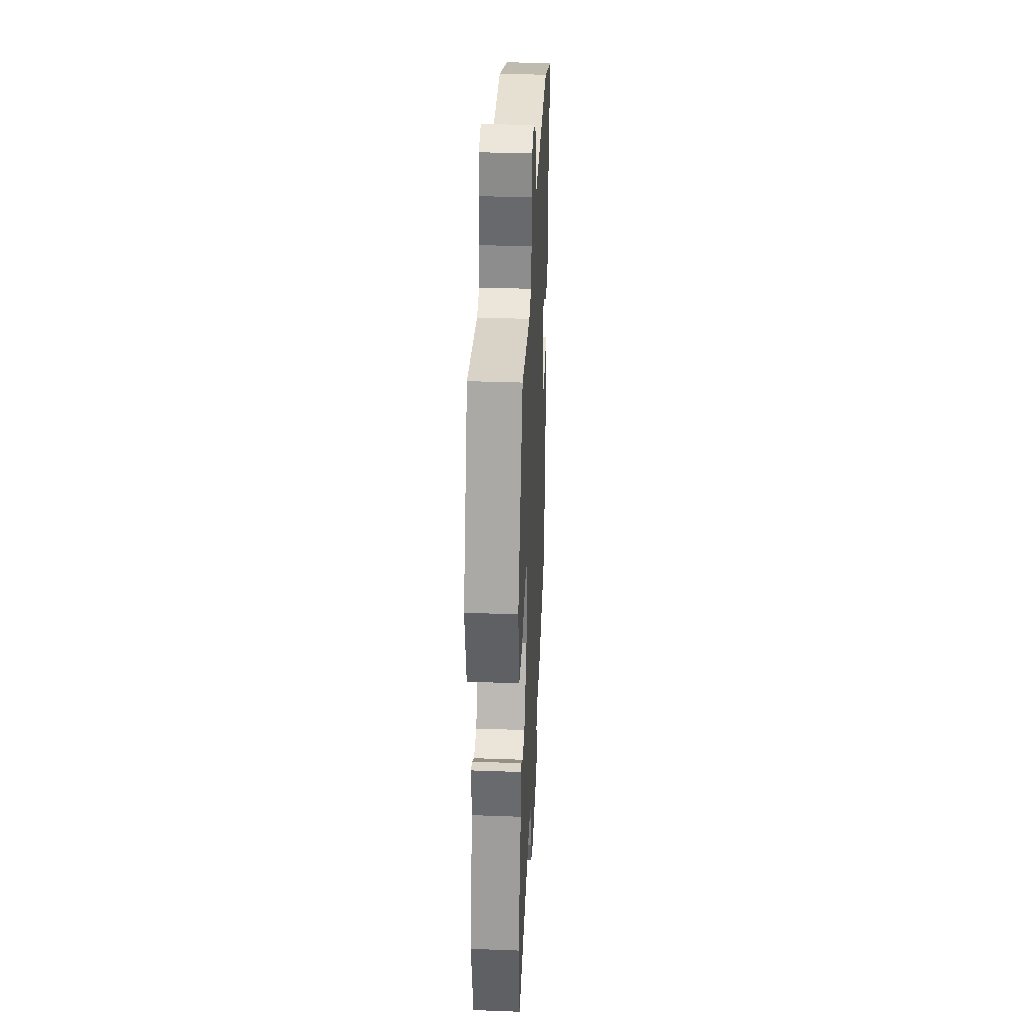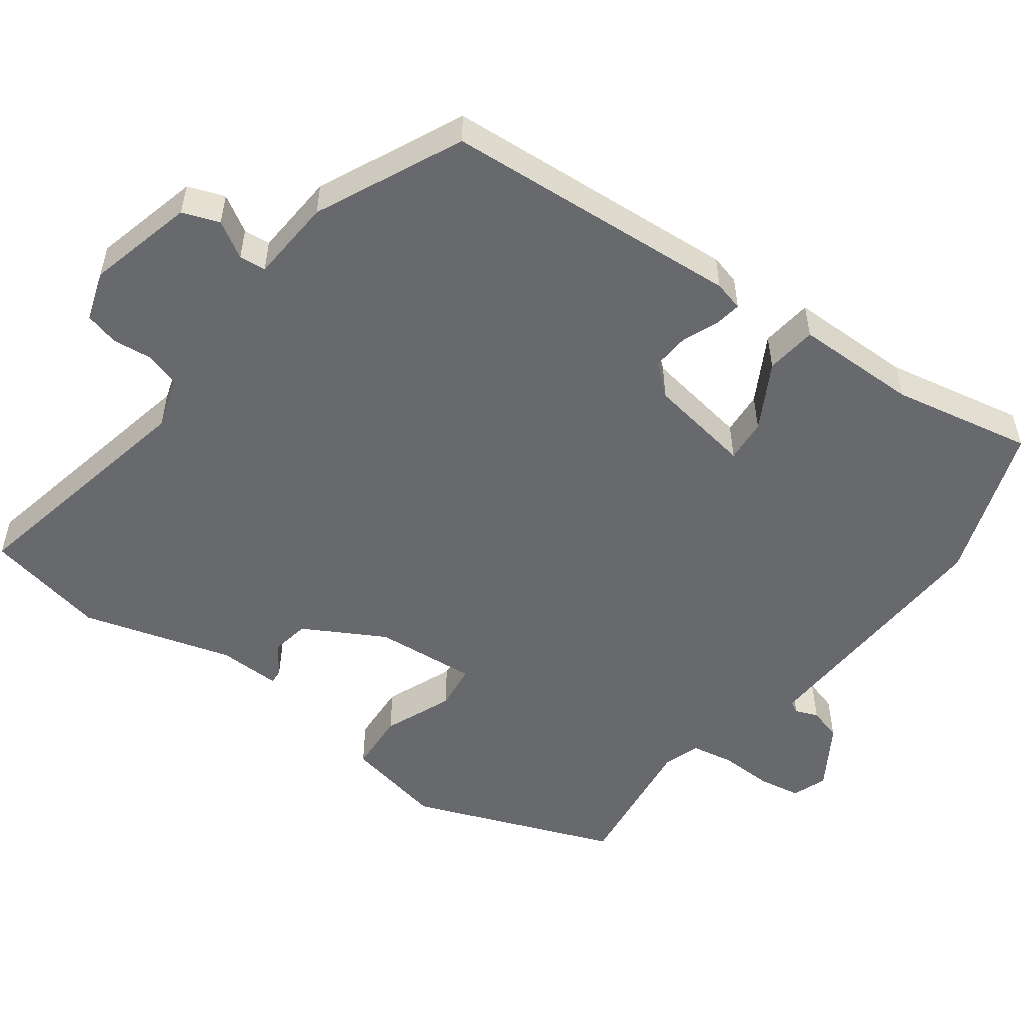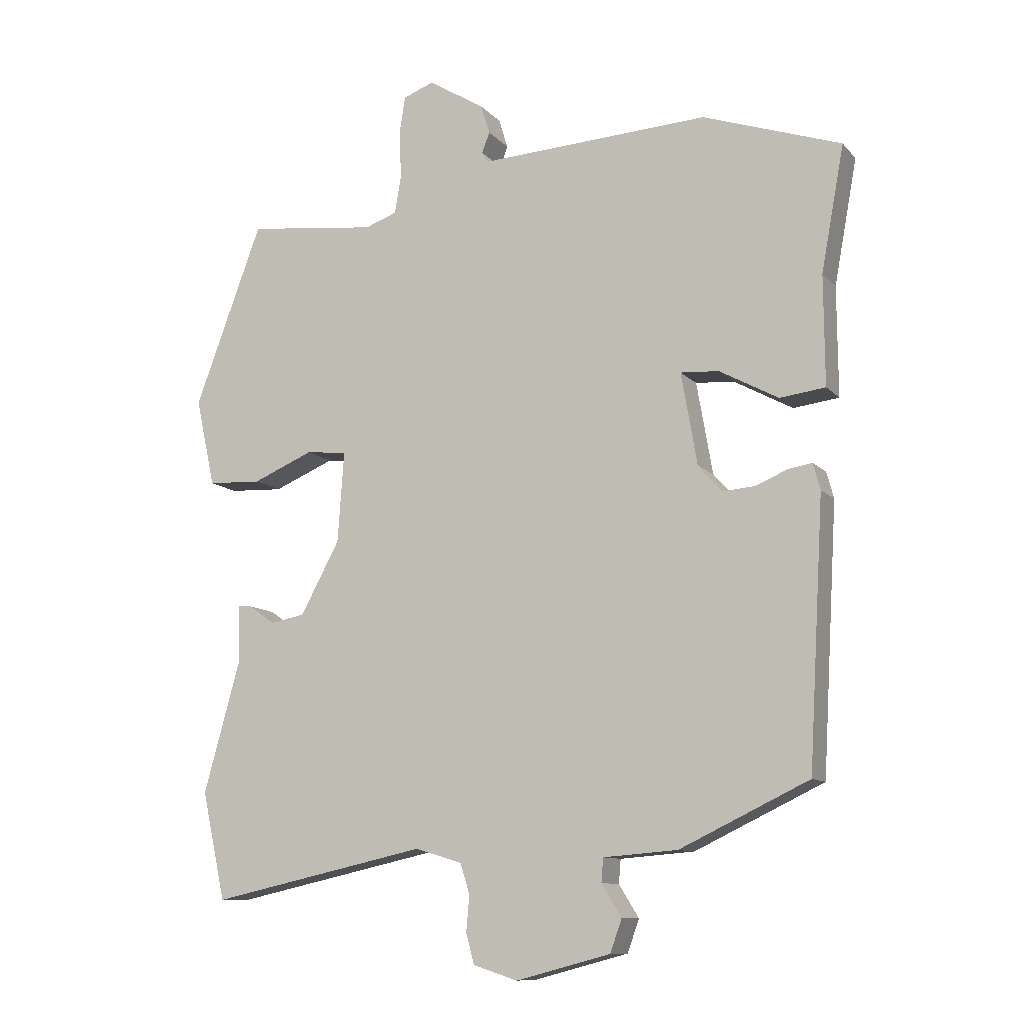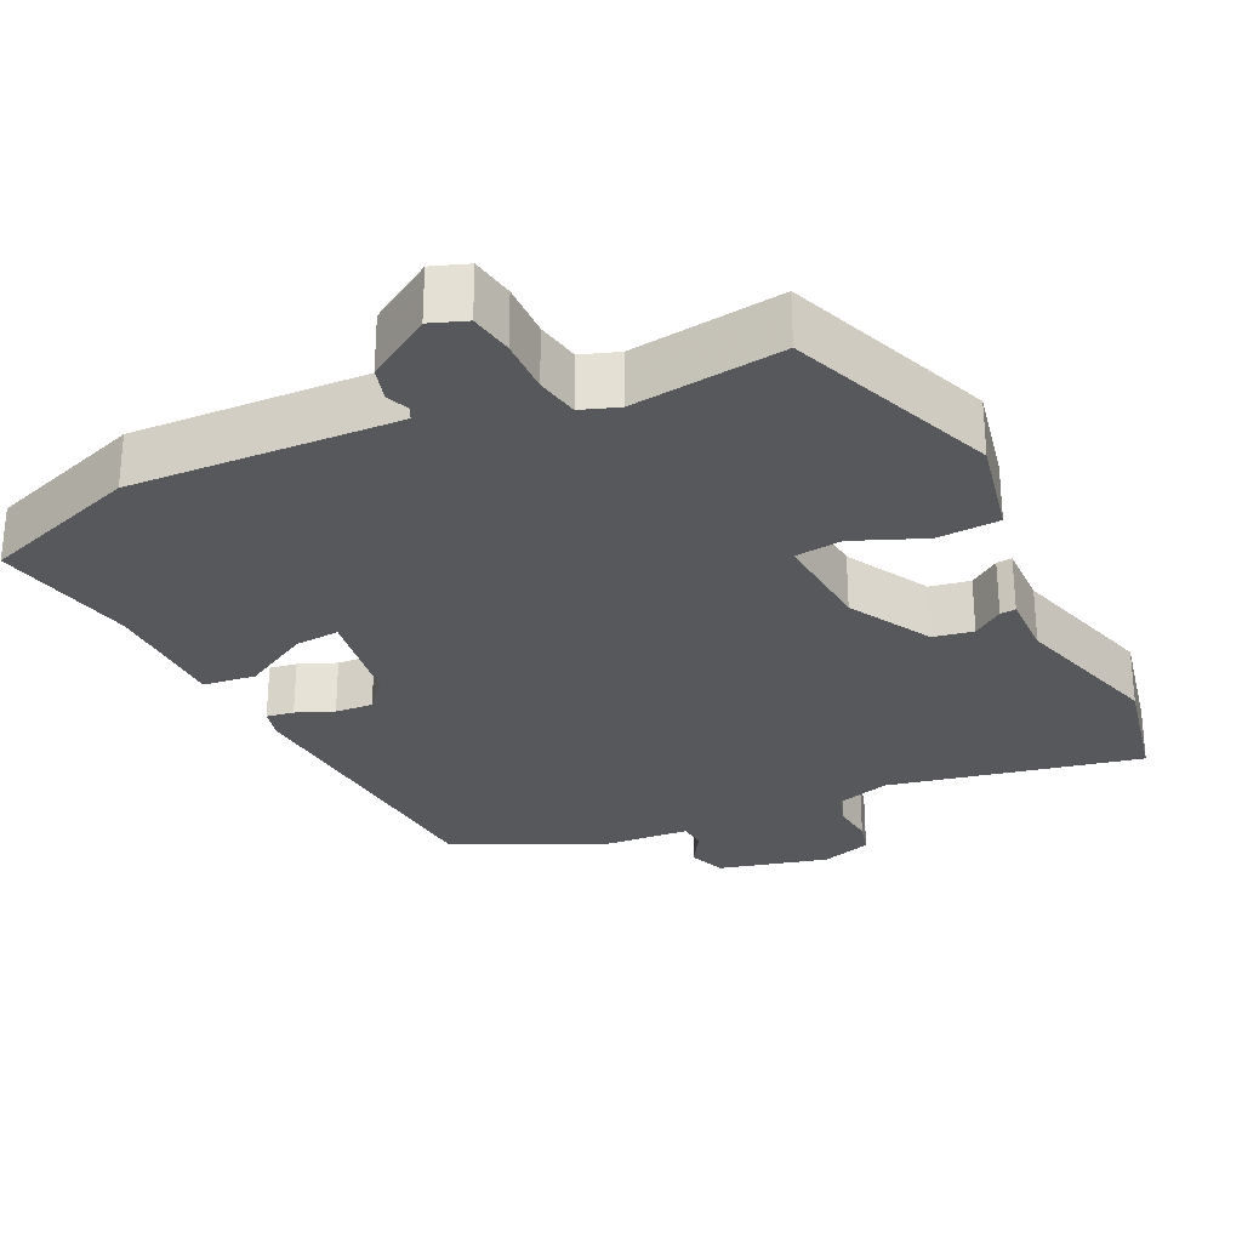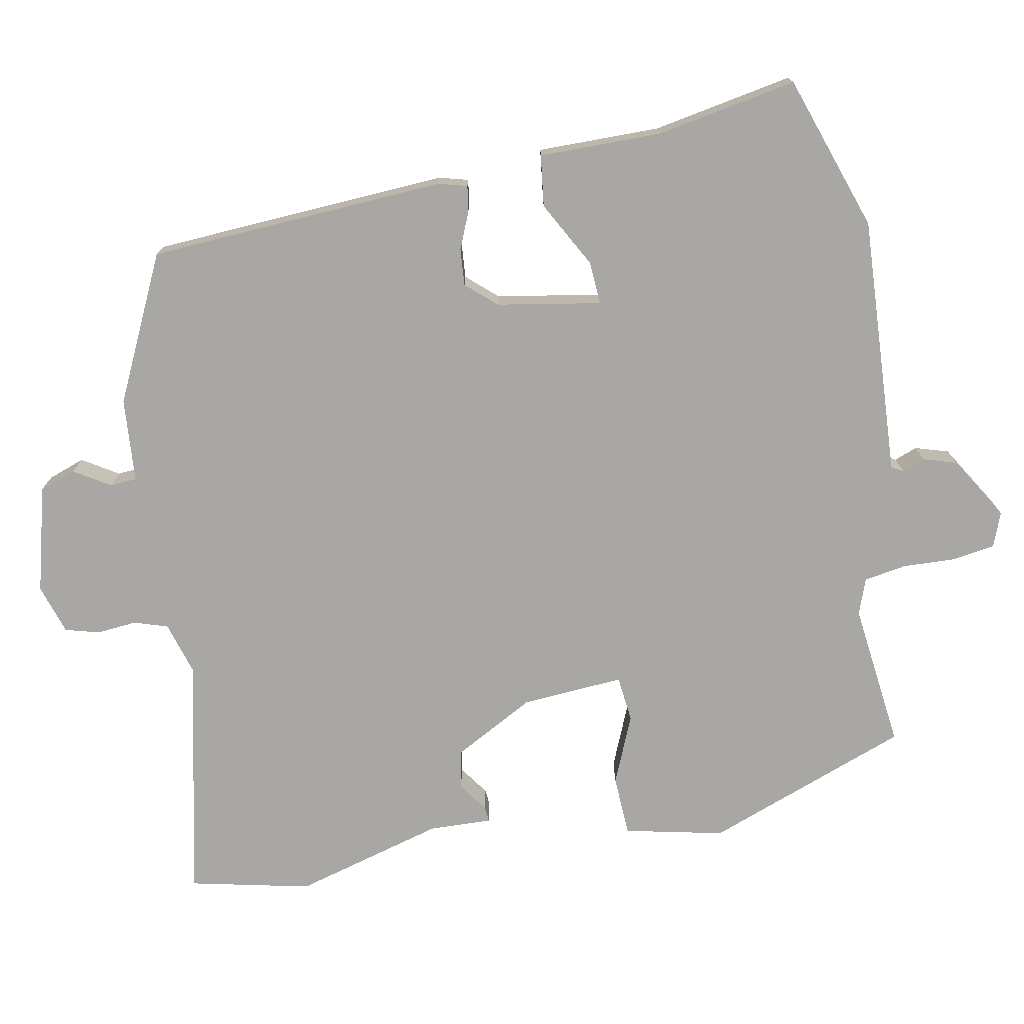
<metadata>
{"format":"obj","ext":"obj","renderer":"f3d","projection":"perspective","resolution":1024,"background":"white","views":[{"elev":34.6,"azim":92.8,"up":"+Z"},{"elev":-52.7,"azim":-125.8,"up":"+Y"},{"elev":-10.7,"azim":-156.0,"up":"+Z"},{"elev":-28.5,"azim":26.2,"up":"+Y"},{"elev":-74.8,"azim":-79.3,"up":"+Y"}]}
</metadata>
<code>
v -0.554 0.07 0.482
v -0.338 0.07 0.556
v -0.055 0.07 0.541
v 0.022 0.07 0.537
v 0.031 0.07 0.553
v 0.019 0.07 0.585
v 0.033 0.07 0.631
v 0.121 0.07 0.685
v 0.169 0.07 0.667
v 0.178 0.07 0.608
v 0.175 0.07 0.534
v 0.185 0.07 0.475
v 0.235 0.07 0.457
v 0.438 0.07 0.481
v 0.544 0.07 0.197
v 0.514 0.07 0.059
v 0.43 0.07 0.055
v 0.335 0.07 0.095
v 0.271 0.07 0.088
v 0.281 0.07 -0.054
v 0.342 0.07 -0.167
v 0.396 0.07 -0.177
v 0.437 0.07 -0.148
v 0.458 0.07 -0.146
v 0.455 0.07 -0.233
v 0.513 0.07 -0.442
v 0.476 0.07 -0.61
v 0.137 0.07 -0.536
v 0.064 0.07 -0.558
v 0.049 0.07 -0.605
v 0.054 0.07 -0.661
v 0.041 0.07 -0.708
v -0.028 0.07 -0.73
v -0.176 0.07 -0.691
v -0.194 0.07 -0.64
v -0.163 0.07 -0.59
v -0.166 0.07 -0.553
v -0.282 0.07 -0.544
v -0.483 0.07 -0.448
v -0.507 0.07 -0.035
v -0.496 0.07 0.006
v -0.459 0.07 0
v -0.409 0.07 -0.021
v -0.358 0.07 -0.025
v -0.321 0.07 0.017
v -0.296 0.07 0.161
v -0.356 0.07 0.157
v -0.448 0.07 0.107
v -0.519 0.07 0.116
v -0.518 0.07 0.287
v -0.554 0 0.482
v -0.338 0 0.556
v -0.055 0 0.541
v 0.022 0 0.537
v 0.031 0 0.553
v 0.019 0 0.585
v 0.033 0 0.631
v 0.121 0 0.685
v 0.169 0 0.667
v 0.178 0 0.608
v 0.175 0 0.534
v 0.185 0 0.475
v 0.235 0 0.457
v 0.438 0 0.481
v 0.544 0 0.197
v 0.514 0 0.059
v 0.43 0 0.055
v 0.335 0 0.095
v 0.271 0 0.088
v 0.281 0 -0.054
v 0.342 0 -0.167
v 0.396 0 -0.177
v 0.437 0 -0.148
v 0.458 0 -0.146
v 0.455 0 -0.233
v 0.513 0 -0.442
v 0.476 0 -0.61
v 0.137 0 -0.536
v 0.064 0 -0.558
v 0.049 0 -0.605
v 0.054 0 -0.661
v 0.041 0 -0.708
v -0.028 0 -0.73
v -0.176 0 -0.691
v -0.194 0 -0.64
v -0.163 0 -0.59
v -0.166 0 -0.553
v -0.282 0 -0.544
v -0.483 0 -0.448
v -0.507 0 -0.035
v -0.496 0 0.006
v -0.459 0 0
v -0.409 0 -0.021
v -0.358 0 -0.025
v -0.321 0 0.017
v -0.296 0 0.161
v -0.356 0 0.157
v -0.448 0 0.107
v -0.519 0 0.116
v -0.518 0 0.287
f 47 48 49 50
f 46 47 50 1
f 40 41 42 43
f 40 43 44
f 37 38 39 40
f 37 40 44
f 33 34 35 36
f 33 36 37
f 30 31 32 33
f 29 30 33 37
f 28 29 37 44
f 25 26 27 28
f 22 23 24 25
f 21 22 25 28
f 20 21 28 44
f 15 16 17 18
f 13 14 15 18
f 12 13 18 19
f 8 9 10 11
f 8 11 12
f 5 6 7 8
f 4 5 8 12
f 3 4 12 19
f 46 1 2 3
f 45 46 3 19
f 19 20 44 45
f 100 99 98 97
f 51 100 97 96
f 93 92 91 90
f 94 93 90
f 90 89 88 87
f 94 90 87
f 86 85 84 83
f 87 86 83
f 83 82 81 80
f 87 83 80 79
f 94 87 79 78
f 78 77 76 75
f 75 74 73 72
f 78 75 72 71
f 94 78 71 70
f 68 67 66 65
f 68 65 64 63
f 69 68 63 62
f 61 60 59 58
f 62 61 58
f 58 57 56 55
f 62 58 55 54
f 69 62 54 53
f 53 52 51 96
f 69 53 96 95
f 95 94 70 69
f 1 51 52 2
f 2 52 53 3
f 3 53 54 4
f 4 54 55 5
f 5 55 56 6
f 6 56 57 7
f 7 57 58 8
f 8 58 59 9
f 9 59 60 10
f 10 60 61 11
f 11 61 62 12
f 12 62 63 13
f 13 63 64 14
f 14 64 65 15
f 15 65 66 16
f 16 66 67 17
f 17 67 68 18
f 18 68 69 19
f 19 69 70 20
f 20 70 71 21
f 21 71 72 22
f 22 72 73 23
f 23 73 74 24
f 24 74 75 25
f 25 75 76 26
f 26 76 77 27
f 27 77 78 28
f 28 78 79 29
f 29 79 80 30
f 30 80 81 31
f 31 81 82 32
f 32 82 83 33
f 33 83 84 34
f 34 84 85 35
f 35 85 86 36
f 36 86 87 37
f 37 87 88 38
f 38 88 89 39
f 39 89 90 40
f 40 90 91 41
f 41 91 92 42
f 42 92 93 43
f 43 93 94 44
f 44 94 95 45
f 45 95 96 46
f 46 96 97 47
f 47 97 98 48
f 48 98 99 49
f 49 99 100 50
f 50 100 51 1

</code>
